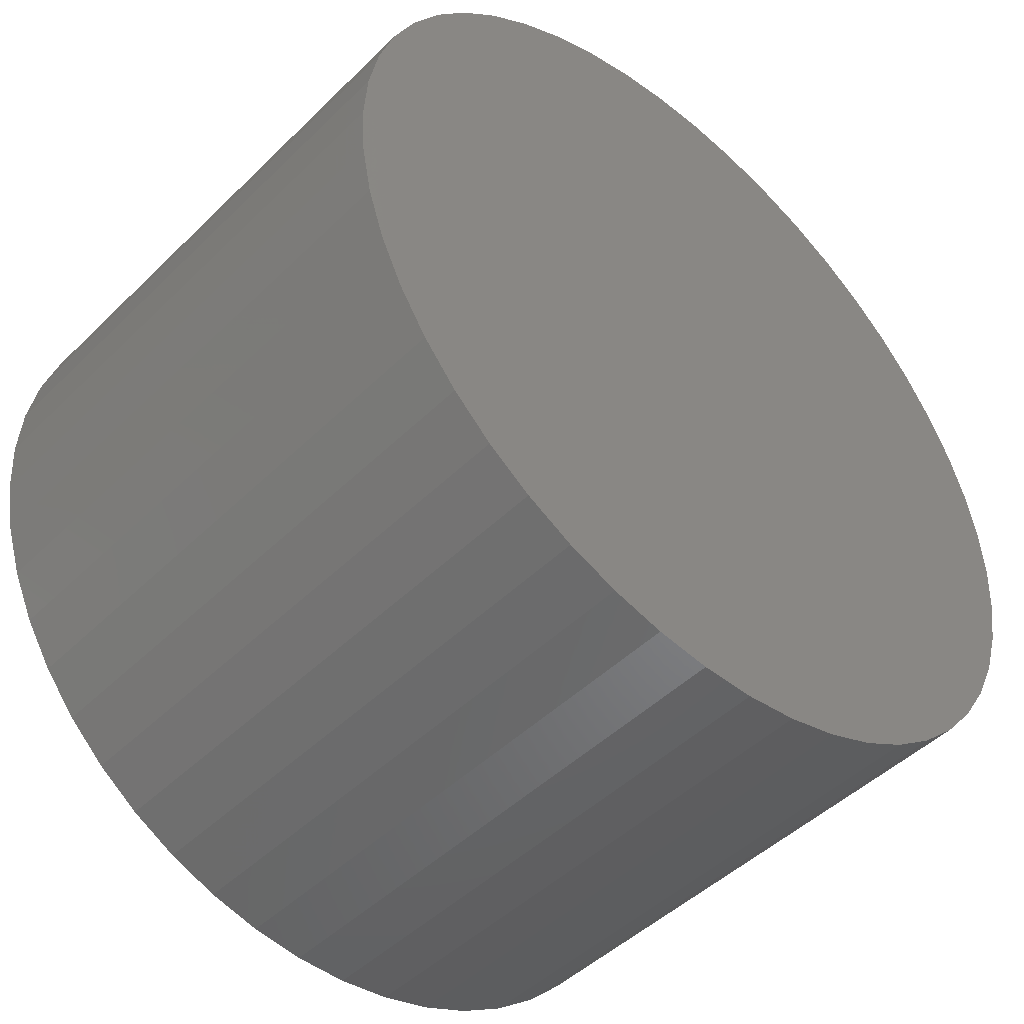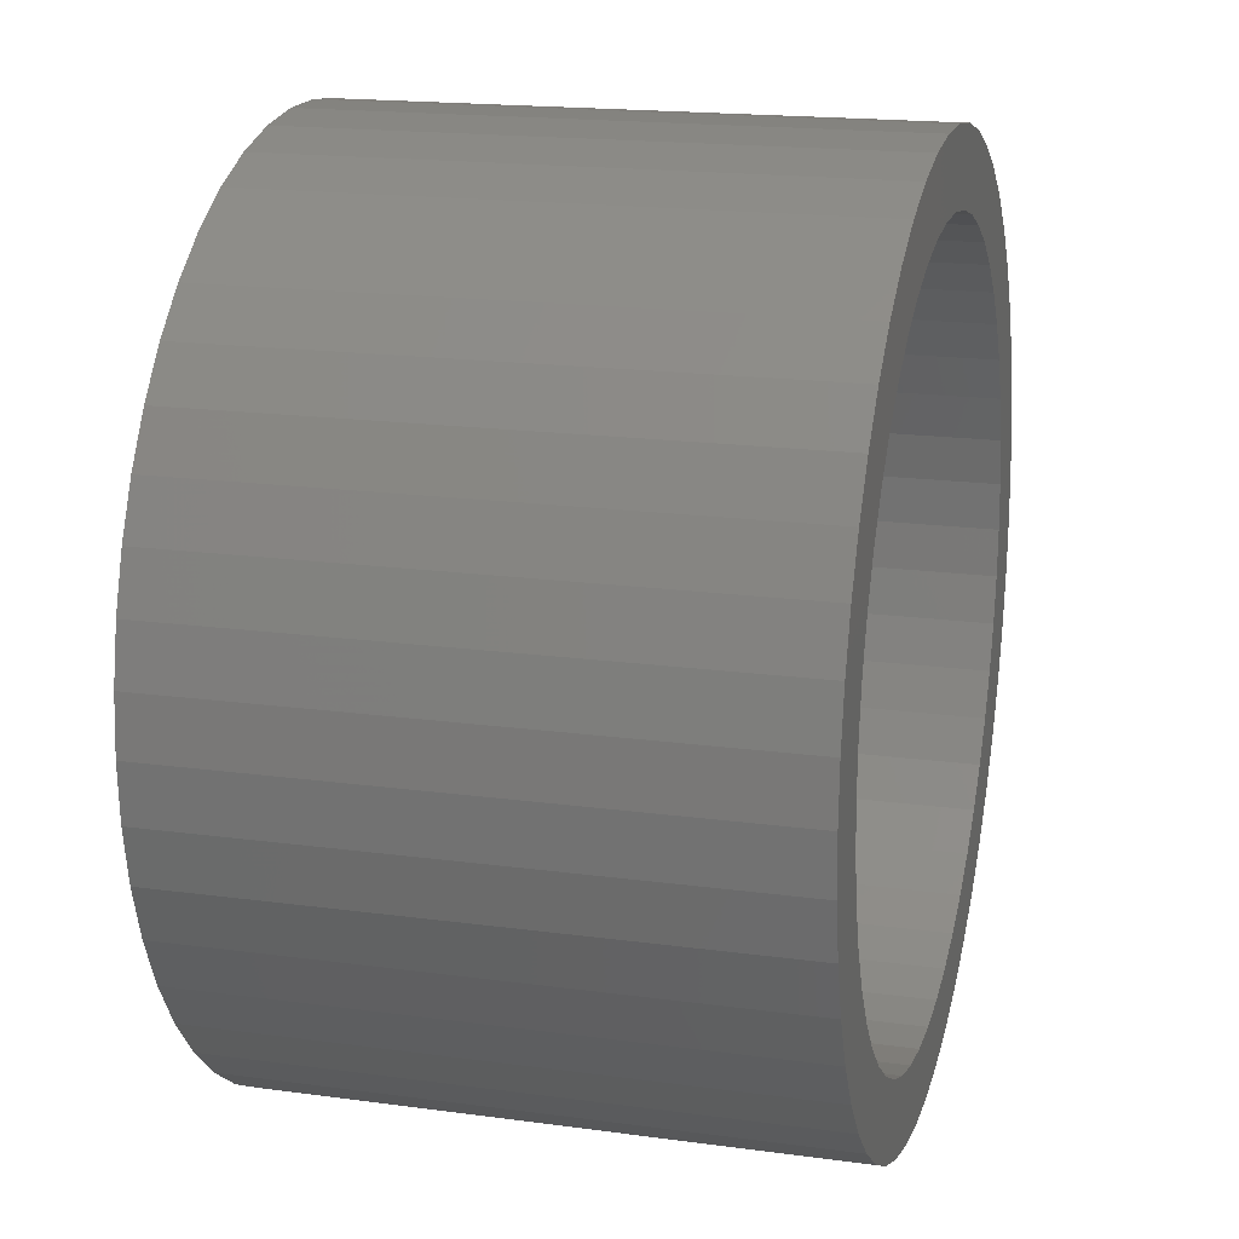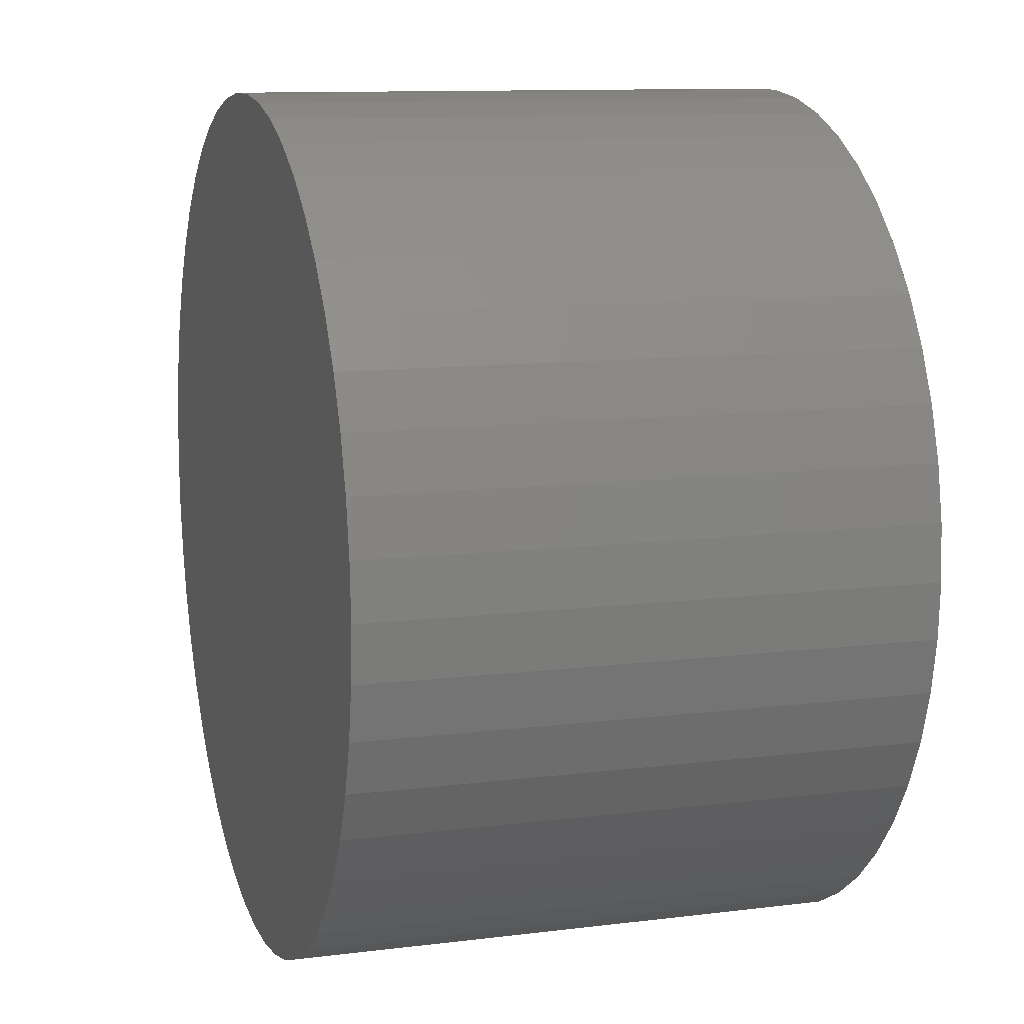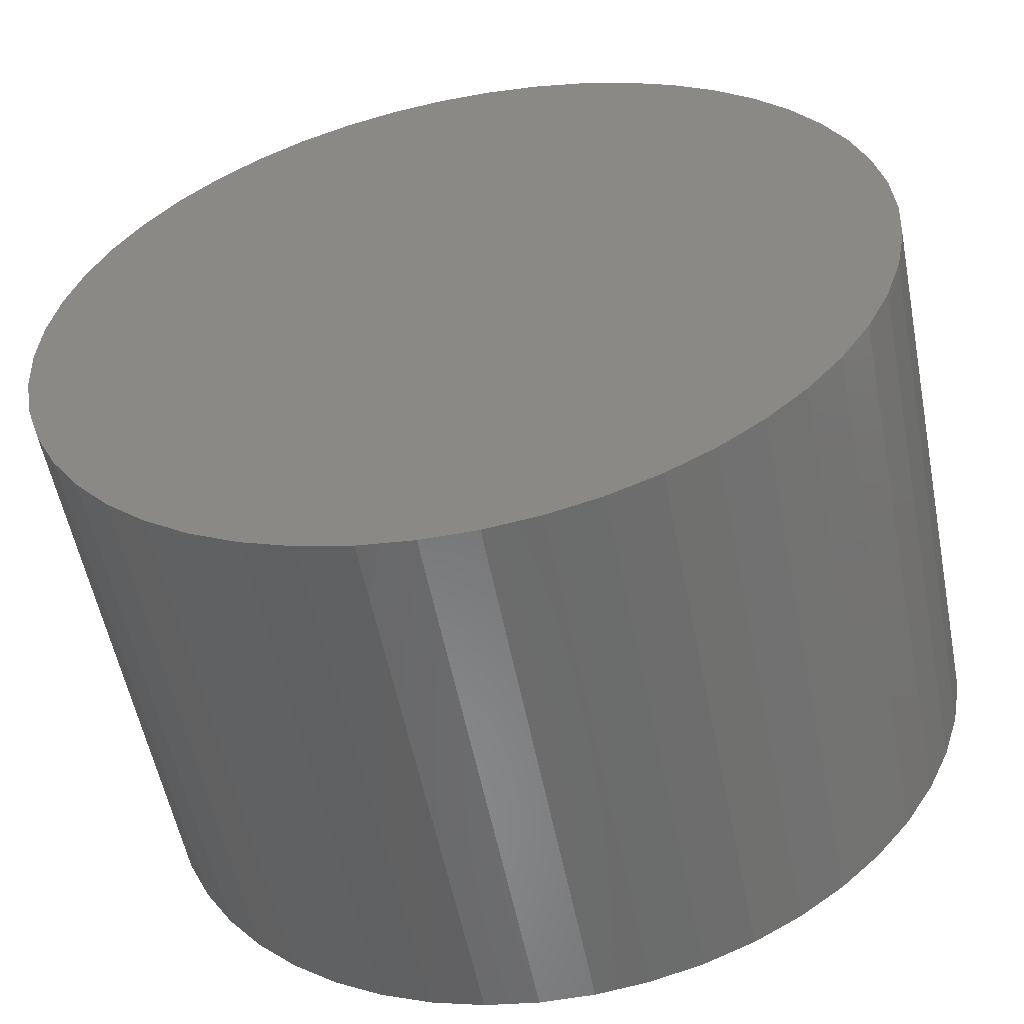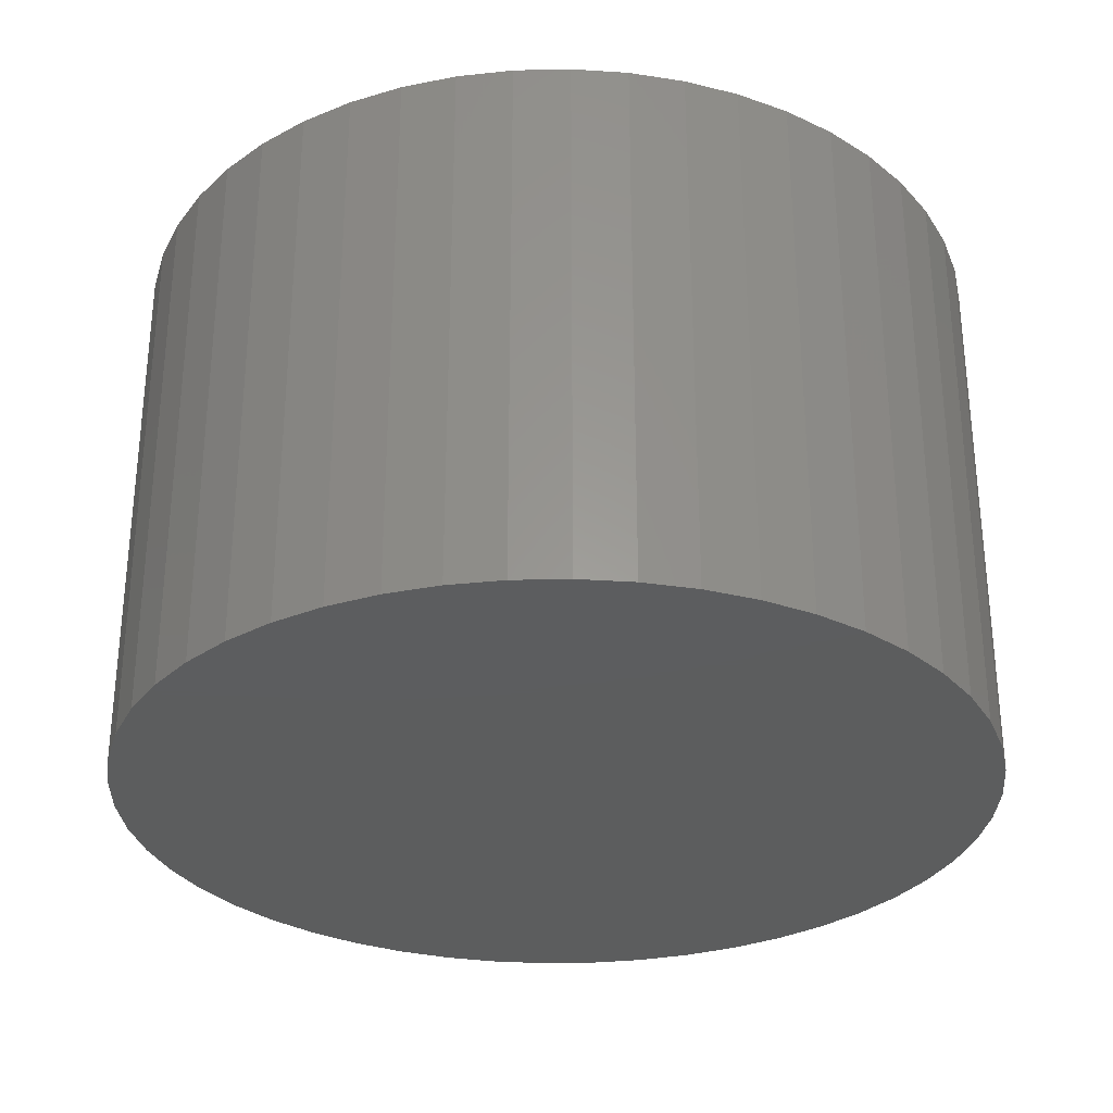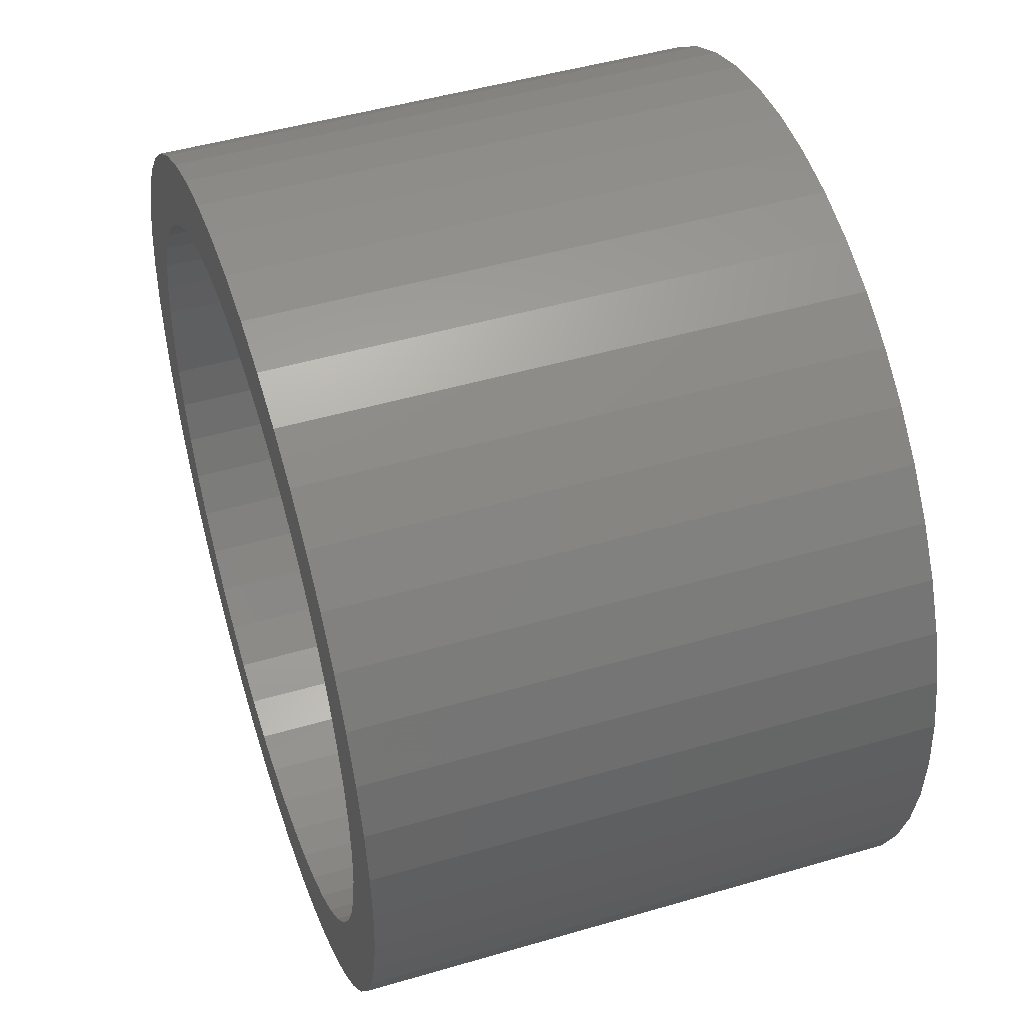
<metadata>
{"format":"stl","ext":"stl","renderer":"f3d","projection":"perspective","resolution":1024,"background":"white","views":[{"elev":-47.0,"azim":137.7,"up":"+Y"},{"elev":17.8,"azim":-75.0,"up":"+Y"},{"elev":11.1,"azim":-107.1,"up":"+Y"},{"elev":-55.8,"azim":-168.9,"up":"+Y"},{"elev":-30.4,"azim":-91.8,"up":"+Z"},{"elev":47.6,"azim":71.7,"up":"+Y"}]}
</metadata>
<code>
# stl→obj: 200 verts, 396 faces
v 5.5 0 0
v 5.457 0.6893 -7
v 5.457 0.6893 0
v 5.5 0 -7
v -5.5 0 -7
v -5.457 0.6893 0
v -5.457 0.6893 -7
v -5.5 0 0
v 0.3453 5.489 -7
v -0.3453 5.489 0
v 0.3453 5.489 0
v -0.3453 5.489 -7
v -0.3453 -5.489 -7
v 0.3453 -5.489 0
v -0.3453 -5.489 0
v 0.3453 -5.489 -7
v 4.009 3.765 -7
v 3.506 4.238 0
v 4.009 3.765 0
v 3.506 4.238 -7
v -3.506 4.238 -7
v -4.009 3.765 0
v -3.506 4.238 0
v -4.009 3.765 -7
v -1.7 5.231 -7
v -2.342 4.977 0
v -1.7 5.231 0
v -2.342 4.977 -7
v 4.009 -3.765 0
v 4.45 -3.233 -7
v 4.45 -3.233 0
v 4.009 -3.765 -7
v 5.114 2.025 0
v 4.82 2.65 -7
v 4.82 2.65 0
v 5.114 2.025 -7
v 2.342 4.977 -7
v 1.7 5.231 0
v 2.342 4.977 0
v 1.7 5.231 -7
v 1.031 5.403 0
v 1.031 5.403 -7
v 2.947 4.644 -7
v 2.947 4.644 0
v -5.114 2.025 -7
v -4.82 2.65 0
v -4.82 2.65 -7
v -5.114 2.025 0
v -4.45 3.233 -7
v -4.45 3.233 0
v 4.6 0 0
v 4.564 0.5765 0
v 5.327 1.368 0
v 5.457 -0.6893 0
v 4.455 1.144 0
v 4.564 -0.5765 0
v 4.277 1.693 0
v 5.327 -1.368 0
v 4.455 -1.144 0
v 4.031 2.216 0
v 4.45 3.233 0
v 3.721 2.704 0
v 3.353 3.149 0
v 2.932 3.544 0
v 2.465 3.884 0
v 1.959 4.162 0
v 1.421 4.375 0
v 0.862 4.519 0
v 0.2888 4.591 0
v -0.2888 4.591 0
v -0.862 4.519 0
v -1.031 5.403 0
v -1.421 4.375 0
v -1.959 4.162 0
v -2.465 3.884 0
v -2.947 4.644 0
v -2.932 3.544 0
v -3.353 3.149 0
v -3.721 2.704 0
v -4.031 2.216 0
v -4.277 1.693 0
v -4.455 1.144 0
v -5.327 1.368 0
v 5.114 -2.025 0
v 4.277 -1.693 0
v 4.82 -2.65 0
v 4.031 -2.216 0
v 3.721 -2.704 0
v 3.353 -3.149 0
v 3.506 -4.238 0
v 2.932 -3.544 0
v 2.947 -4.644 0
v 2.465 -3.884 0
v 2.342 -4.977 0
v 1.959 -4.162 0
v 1.7 -5.231 0
v 1.421 -4.375 0
v 1.031 -5.403 0
v 0.862 -4.519 0
v 0.2888 -4.591 0
v -0.2888 -4.591 0
v -0.862 -4.519 0
v -1.031 -5.403 0
v -1.421 -4.375 0
v -1.7 -5.231 0
v -1.959 -4.162 0
v -2.342 -4.977 0
v -2.465 -3.884 0
v -2.947 -4.644 0
v -2.932 -3.544 0
v -3.506 -4.238 0
v -3.353 -3.149 0
v -4.009 -3.765 0
v -3.721 -2.704 0
v -4.45 -3.233 0
v -4.031 -2.216 0
v -4.82 -2.65 0
v -4.277 -1.693 0
v -5.114 -2.025 0
v -4.455 -1.144 0
v -5.327 -1.368 0
v -4.564 -0.5765 0
v -5.457 -0.6893 0
v -4.6 0 0
v -4.564 0.5765 0
v -1.031 5.403 -7
v 5.457 -0.6893 -7
v 5.327 -1.368 -7
v 5.327 1.368 -7
v 5.114 -2.025 -7
v 4.82 -2.65 -7
v 4.45 3.233 -7
v 3.506 -4.238 -7
v 2.947 -4.644 -7
v 2.342 -4.977 -7
v 1.7 -5.231 -7
v 1.031 -5.403 -7
v -1.031 -5.403 -7
v -1.7 -5.231 -7
v -2.342 -4.977 -7
v -2.947 -4.644 -7
v -2.947 4.644 -7
v -3.506 -4.238 -7
v -4.009 -3.765 -7
v -4.45 -3.233 -7
v -4.82 -2.65 -7
v -5.114 -2.025 -7
v -5.327 -1.368 -7
v -5.327 1.368 -7
v -5.457 -0.6893 -7
v 4.6 0 -6
v 4.564 0.5765 -6
v -4.564 0.5765 -6
v -4.6 0 -6
v -0.2888 4.591 -6
v 0.2888 4.591 -6
v 0.2888 -4.591 -6
v -0.2888 -4.591 -6
v 2.932 3.544 -6
v 3.353 3.149 -6
v -3.353 3.149 -6
v -2.932 3.544 -6
v -1.959 4.162 -6
v -1.421 4.375 -6
v 4.277 1.693 -6
v 4.031 2.216 -6
v 4.455 1.144 -6
v 1.421 4.375 -6
v 1.959 4.162 -6
v 0.862 4.519 -6
v 2.465 3.884 -6
v -4.031 2.216 -6
v -4.277 1.693 -6
v -4.455 1.144 -6
v -2.465 3.884 -6
v -0.862 4.519 -6
v 0.862 -4.519 -6
v 4.277 -1.693 -6
v 4.455 -1.144 -6
v 3.721 2.704 -6
v -3.721 2.704 -6
v -4.277 -1.693 -6
v -4.031 -2.216 -6
v -3.721 -2.704 -6
v 4.564 -0.5765 -6
v 4.031 -2.216 -6
v 3.721 -2.704 -6
v 3.353 -3.149 -6
v 2.932 -3.544 -6
v 2.465 -3.884 -6
v 1.959 -4.162 -6
v 1.421 -4.375 -6
v -0.862 -4.519 -6
v -1.421 -4.375 -6
v -1.959 -4.162 -6
v -2.465 -3.884 -6
v -2.932 -3.544 -6
v -3.353 -3.149 -6
v -4.455 -1.144 -6
v -4.564 -0.5765 -6
f 1 2 3
f 2 1 4
f 5 6 7
f 6 5 8
f 9 10 11
f 10 9 12
f 13 14 15
f 14 13 16
f 17 18 19
f 18 17 20
f 21 22 23
f 22 21 24
f 25 26 27
f 26 25 28
f 29 30 31
f 30 29 32
f 33 34 35
f 34 33 36
f 37 38 39
f 38 37 40
f 40 41 38
f 41 40 42
f 43 39 44
f 39 43 37
f 45 46 47
f 46 45 48
f 49 22 24
f 22 49 50
f 51 1 3
f 52 3 53
f 1 51 54
f 55 53 33
f 56 54 51
f 57 33 35
f 54 56 58
f 59 58 56
f 3 52 51
f 53 55 52
f 60 35 61
f 33 57 55
f 35 60 57
f 62 61 19
f 61 62 60
f 63 19 18
f 19 63 62
f 64 18 44
f 18 64 63
f 44 65 64
f 39 65 44
f 39 66 65
f 38 66 39
f 38 67 66
f 41 67 38
f 41 68 67
f 11 68 41
f 11 69 68
f 11 70 69
f 10 70 11
f 10 71 70
f 72 71 10
f 72 73 71
f 27 73 72
f 27 74 73
f 26 74 27
f 26 75 74
f 76 75 26
f 75 76 77
f 23 77 76
f 77 23 78
f 22 78 23
f 78 22 79
f 50 79 22
f 79 50 80
f 46 80 50
f 80 46 81
f 48 81 46
f 81 48 82
f 83 82 48
f 58 59 84
f 85 84 59
f 84 85 86
f 87 86 85
f 86 87 31
f 88 31 87
f 31 88 29
f 89 29 88
f 29 89 90
f 91 90 89
f 90 91 92
f 93 92 91
f 93 94 92
f 95 94 93
f 95 96 94
f 97 96 95
f 97 98 96
f 99 98 97
f 99 14 98
f 100 14 99
f 101 14 100
f 101 15 14
f 102 15 101
f 102 103 15
f 104 103 102
f 104 105 103
f 106 105 104
f 106 107 105
f 108 107 106
f 109 108 110
f 108 109 107
f 111 110 112
f 110 111 109
f 113 112 114
f 112 113 111
f 115 114 116
f 117 116 118
f 114 115 113
f 119 118 120
f 121 120 122
f 123 122 124
f 82 83 125
f 116 117 115
f 6 125 83
f 118 119 117
f 125 6 124
f 120 121 119
f 8 124 6
f 122 123 121
f 124 8 123
f 12 72 10
f 72 12 126
f 127 2 4
f 128 2 127
f 128 129 2
f 130 129 128
f 130 36 129
f 131 36 130
f 131 34 36
f 30 34 131
f 30 132 34
f 32 132 30
f 32 17 132
f 133 17 32
f 133 20 17
f 134 20 133
f 134 43 20
f 135 43 134
f 135 37 43
f 136 37 135
f 136 40 37
f 137 40 136
f 137 42 40
f 16 42 137
f 16 9 42
f 13 9 16
f 13 12 9
f 138 12 13
f 138 126 12
f 139 126 138
f 139 25 126
f 140 25 139
f 140 28 25
f 141 28 140
f 141 142 28
f 143 142 141
f 143 21 142
f 144 21 143
f 144 24 21
f 145 24 144
f 145 49 24
f 146 49 145
f 146 47 49
f 147 47 146
f 147 45 47
f 148 45 147
f 148 149 45
f 150 149 148
f 150 7 149
f 7 150 5
f 16 98 14
f 98 16 137
f 136 94 96
f 94 136 135
f 53 36 33
f 36 53 129
f 3 129 53
f 129 3 2
f 61 17 19
f 17 61 132
f 35 132 61
f 132 35 34
f 42 11 41
f 11 42 9
f 20 44 18
f 44 20 43
f 47 50 49
f 50 47 46
f 149 48 45
f 48 149 83
f 7 83 149
f 83 7 6
f 28 76 26
f 76 28 142
f 142 23 76
f 23 142 21
f 126 27 72
f 27 126 25
f 54 4 1
f 4 54 127
f 135 92 94
f 92 135 134
f 133 29 90
f 29 133 32
f 86 130 84
f 130 86 131
f 146 119 147
f 119 146 117
f 84 128 58
f 128 84 130
f 31 131 86
f 131 31 30
f 148 123 150
f 123 148 121
f 150 8 5
f 8 150 123
f 147 121 148
f 121 147 119
f 137 96 98
f 96 137 136
f 58 127 54
f 127 58 128
f 134 90 92
f 90 134 133
f 138 15 103
f 15 138 13
f 140 105 107
f 105 140 139
f 139 103 105
f 103 139 138
f 144 115 145
f 115 144 113
f 144 111 113
f 111 144 143
f 145 117 146
f 117 145 115
f 141 107 109
f 107 141 140
f 143 109 111
f 109 143 141
f 151 52 152
f 52 151 51
f 124 153 125
f 153 124 154
f 155 69 70
f 69 155 156
f 157 101 100
f 101 157 158
f 159 63 64
f 63 159 160
f 161 77 78
f 77 161 162
f 163 73 74
f 73 163 164
f 165 60 166
f 60 165 57
f 152 55 167
f 55 152 52
f 168 66 67
f 66 168 169
f 170 67 68
f 67 170 168
f 171 64 65
f 64 171 159
f 81 172 80
f 172 81 173
f 82 173 81
f 173 82 174
f 175 74 75
f 74 175 163
f 176 70 71
f 70 176 155
f 177 100 99
f 100 177 157
f 178 59 179
f 59 178 85
f 167 57 165
f 57 167 55
f 180 63 160
f 63 180 62
f 166 62 180
f 62 166 60
f 156 68 69
f 68 156 170
f 169 65 66
f 65 169 171
f 80 181 79
f 181 80 172
f 79 161 78
f 161 79 181
f 125 174 82
f 174 125 153
f 162 75 77
f 75 162 175
f 164 71 73
f 71 164 176
f 116 182 118
f 182 116 183
f 114 183 116
f 183 114 184
f 152 185 151
f 167 185 152
f 167 179 185
f 165 179 167
f 165 178 179
f 166 178 165
f 166 186 178
f 180 186 166
f 180 187 186
f 160 187 180
f 160 188 187
f 159 188 160
f 159 189 188
f 171 189 159
f 171 190 189
f 169 190 171
f 169 191 190
f 168 191 169
f 168 192 191
f 170 192 168
f 170 177 192
f 156 177 170
f 156 157 177
f 155 157 156
f 155 158 157
f 176 158 155
f 176 193 158
f 164 193 176
f 164 194 193
f 163 194 164
f 163 195 194
f 175 195 163
f 175 196 195
f 162 196 175
f 162 197 196
f 161 197 162
f 161 198 197
f 181 198 161
f 181 184 198
f 172 184 181
f 172 183 184
f 173 183 172
f 173 182 183
f 174 182 173
f 174 199 182
f 153 199 174
f 153 200 199
f 200 153 154
f 190 95 93
f 95 190 191
f 186 85 178
f 85 186 87
f 179 56 185
f 56 179 59
f 185 51 151
f 51 185 56
f 112 184 114
f 184 112 198
f 118 199 120
f 199 118 182
f 122 154 124
f 154 122 200
f 191 97 95
f 97 191 192
f 192 99 97
f 99 192 177
f 188 88 187
f 88 188 89
f 189 93 91
f 93 189 190
f 158 102 101
f 102 158 193
f 194 106 104
f 106 194 195
f 193 104 102
f 104 193 194
f 120 200 122
f 200 120 199
f 187 87 186
f 87 187 88
f 188 91 89
f 91 188 189
f 196 110 108
f 110 196 197
f 197 112 110
f 112 197 198
f 195 108 106
f 108 195 196

</code>
